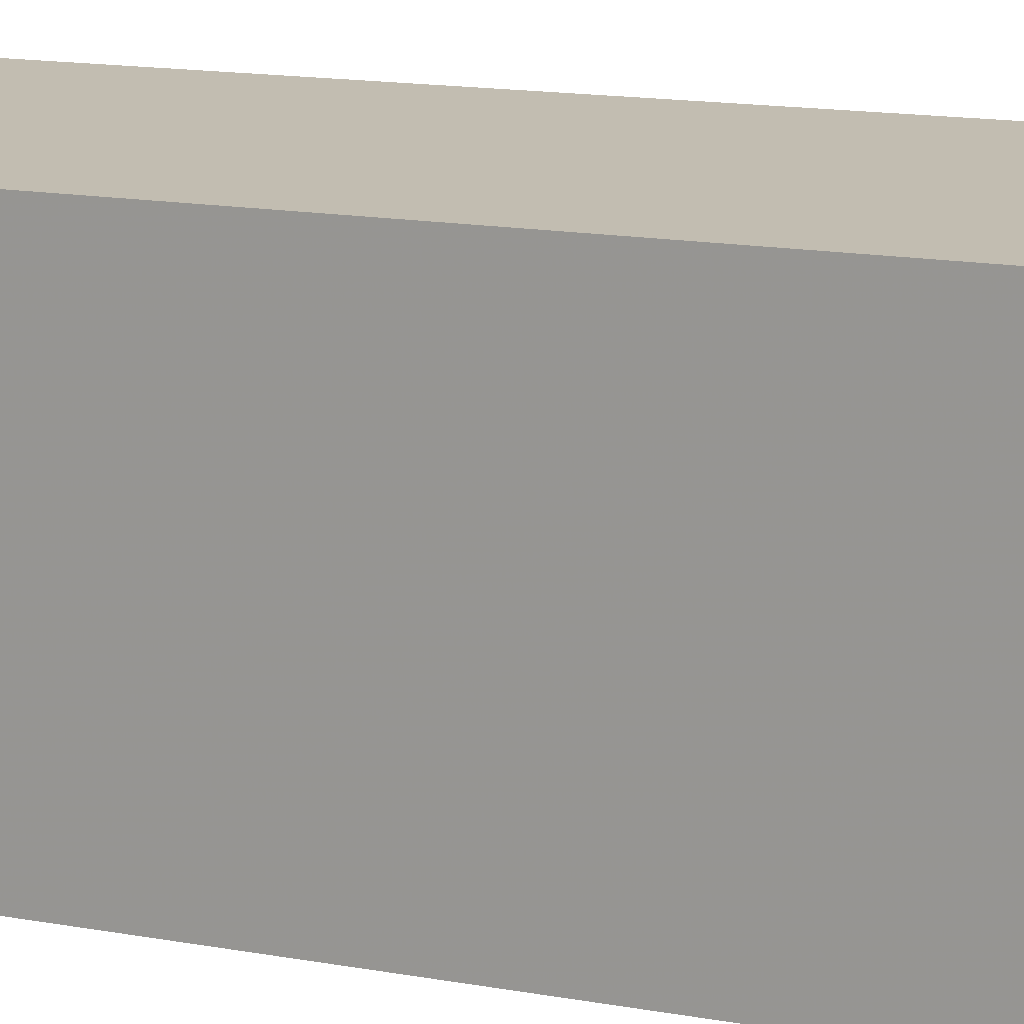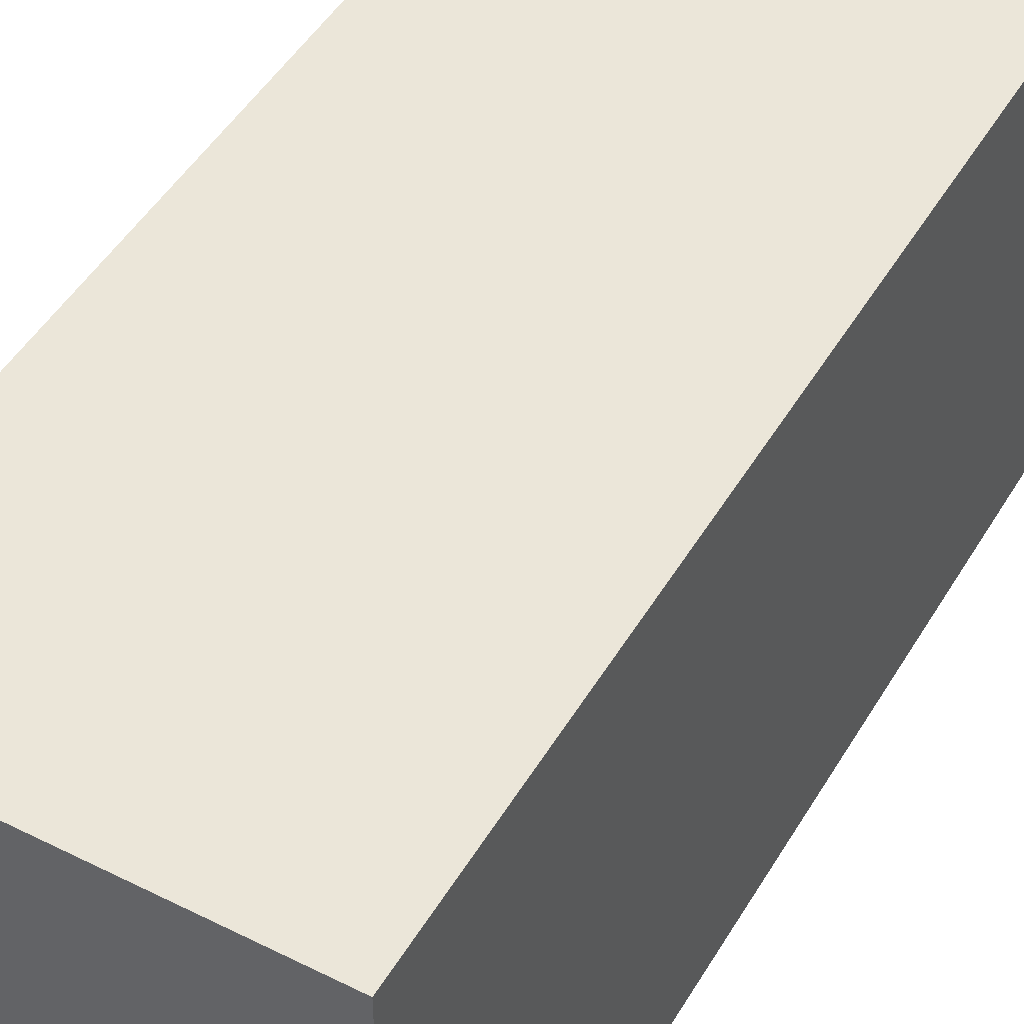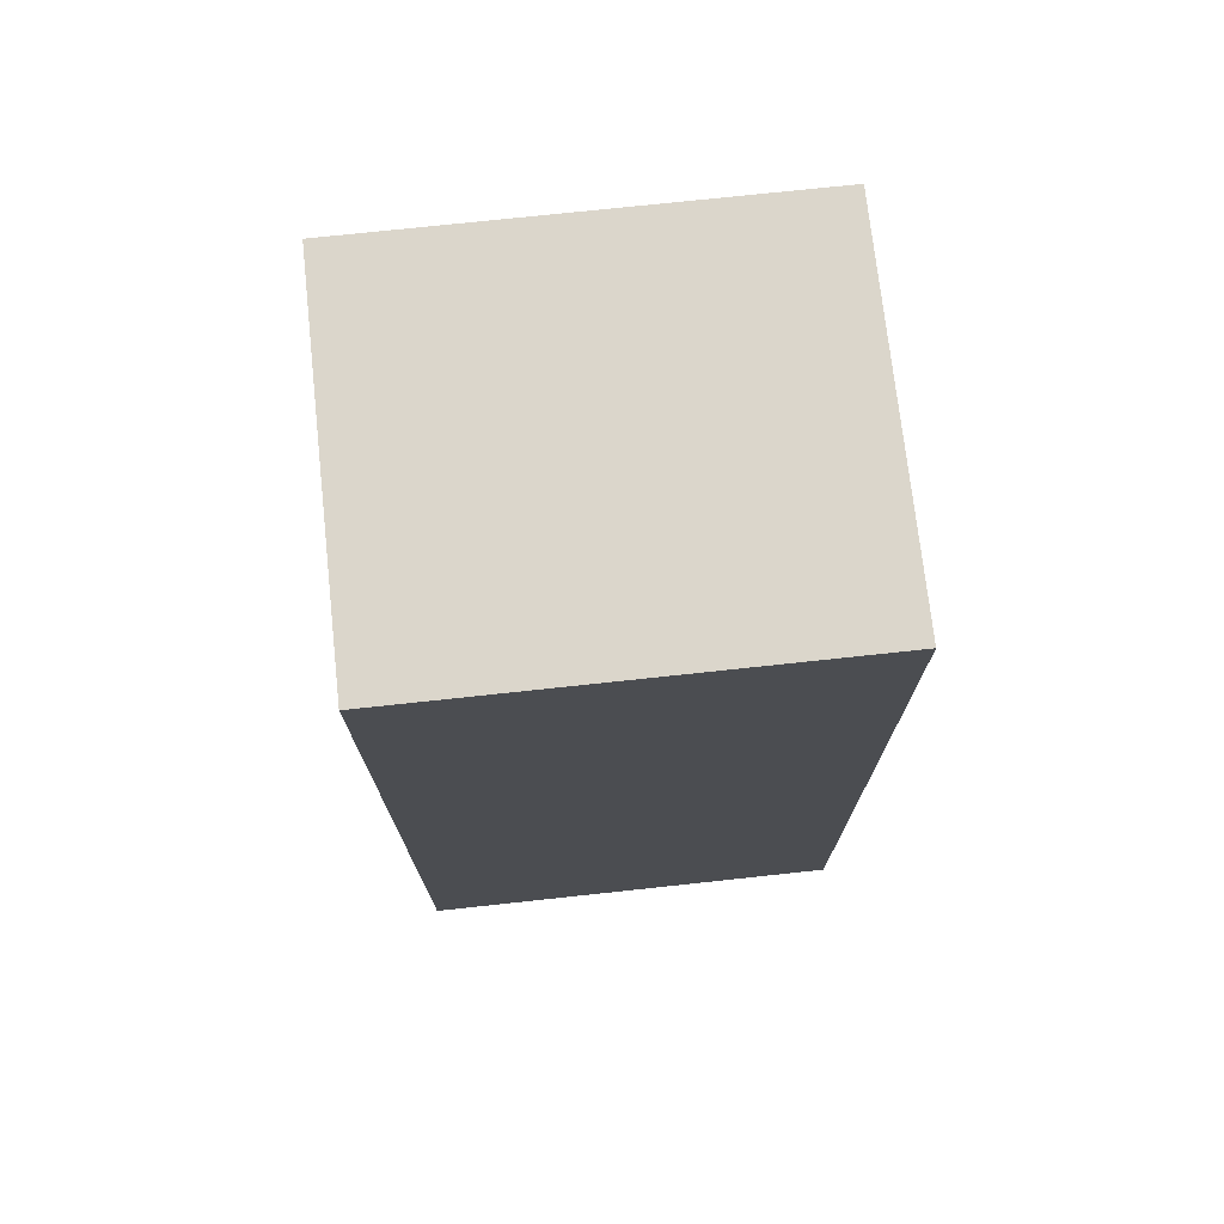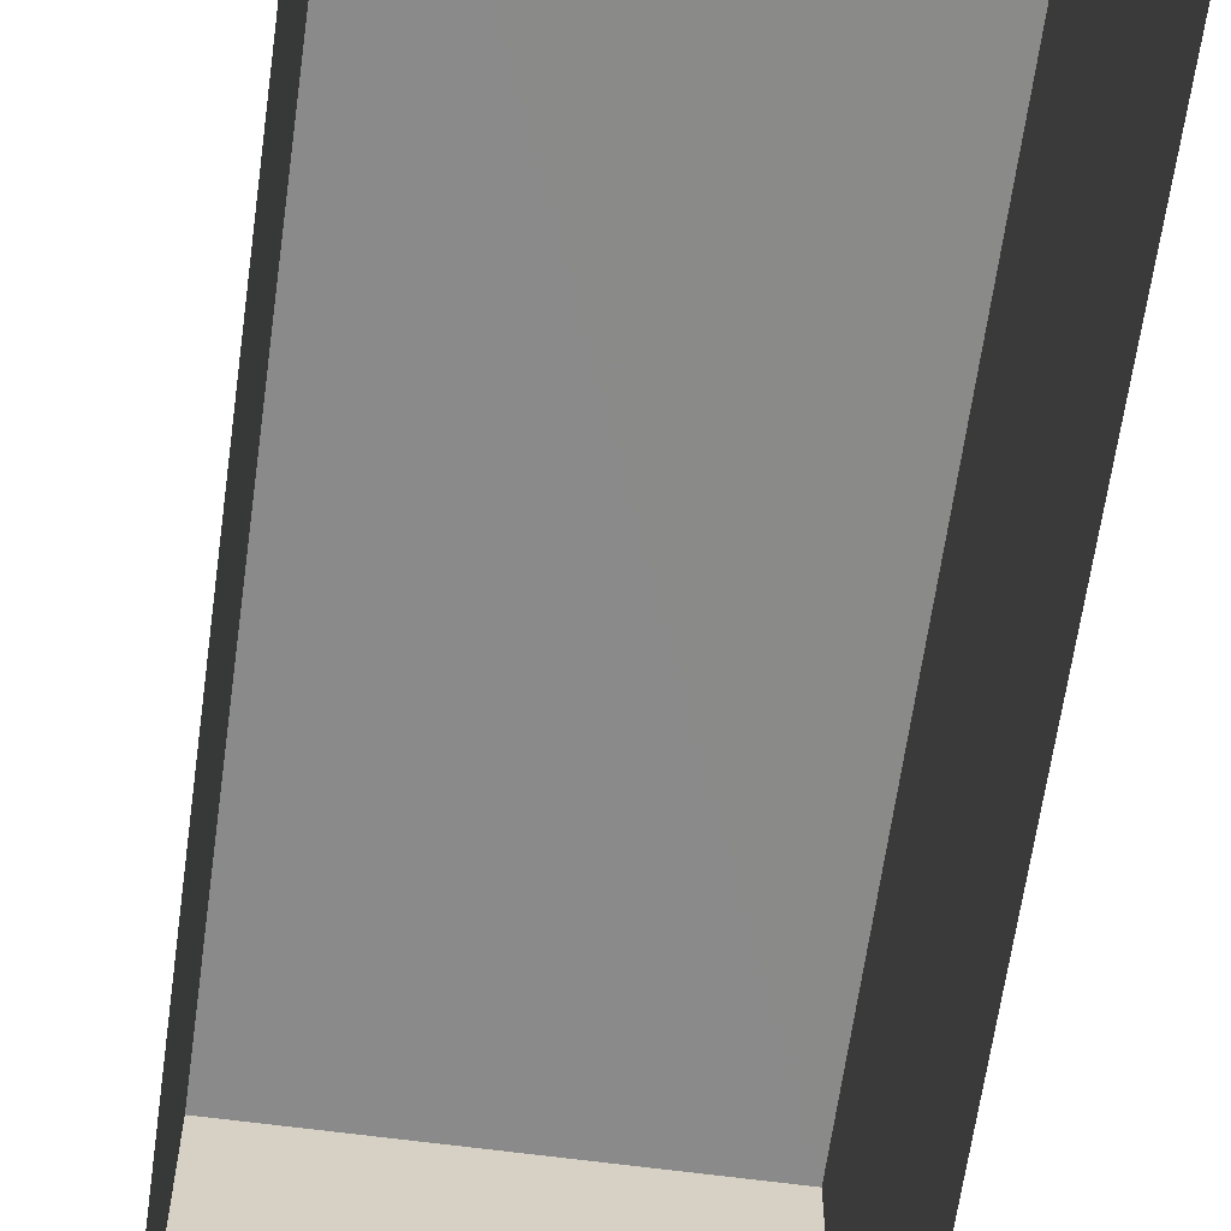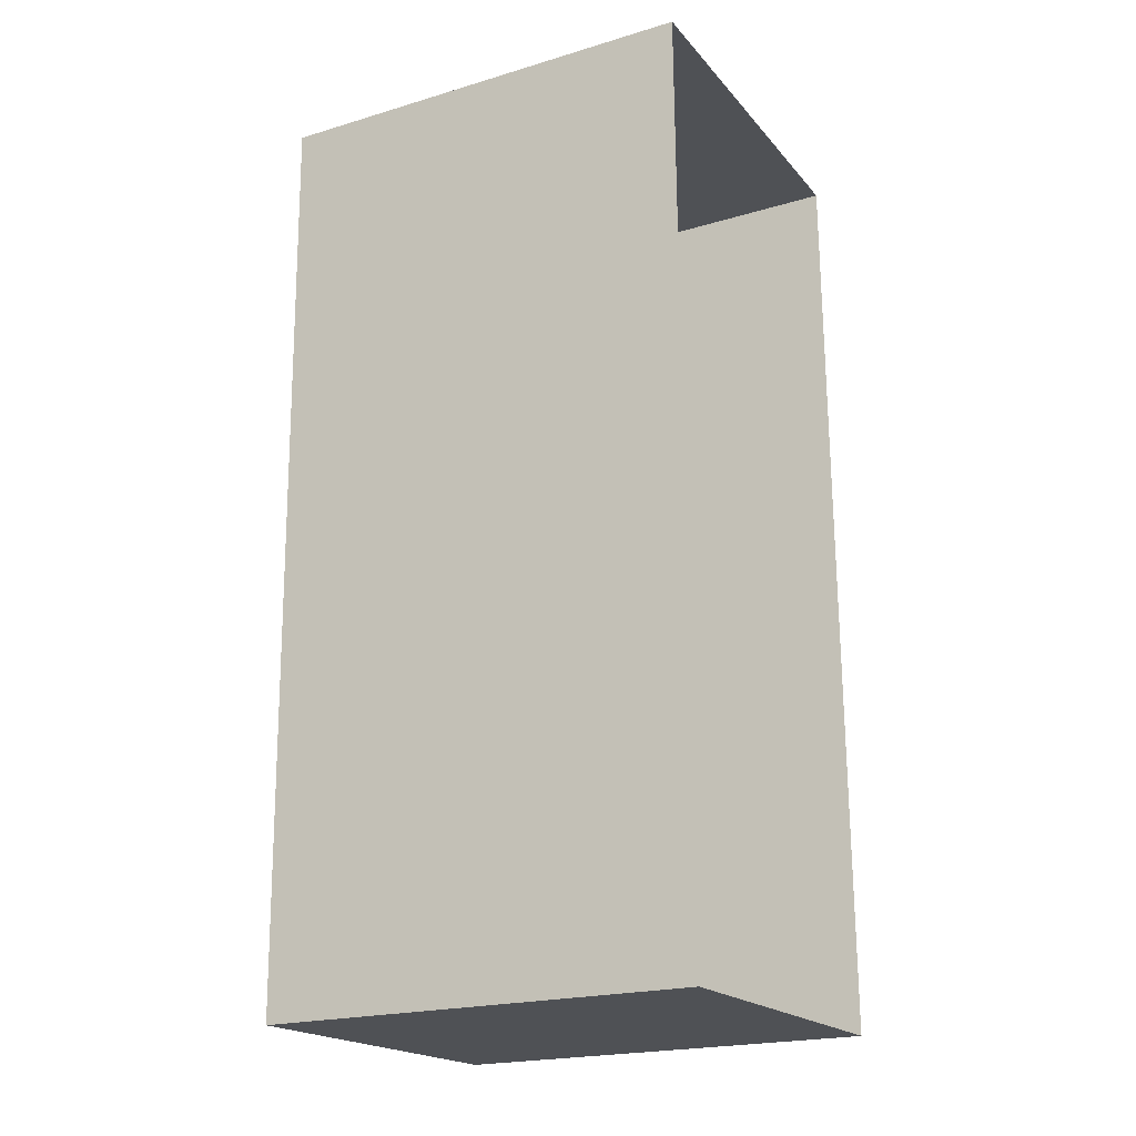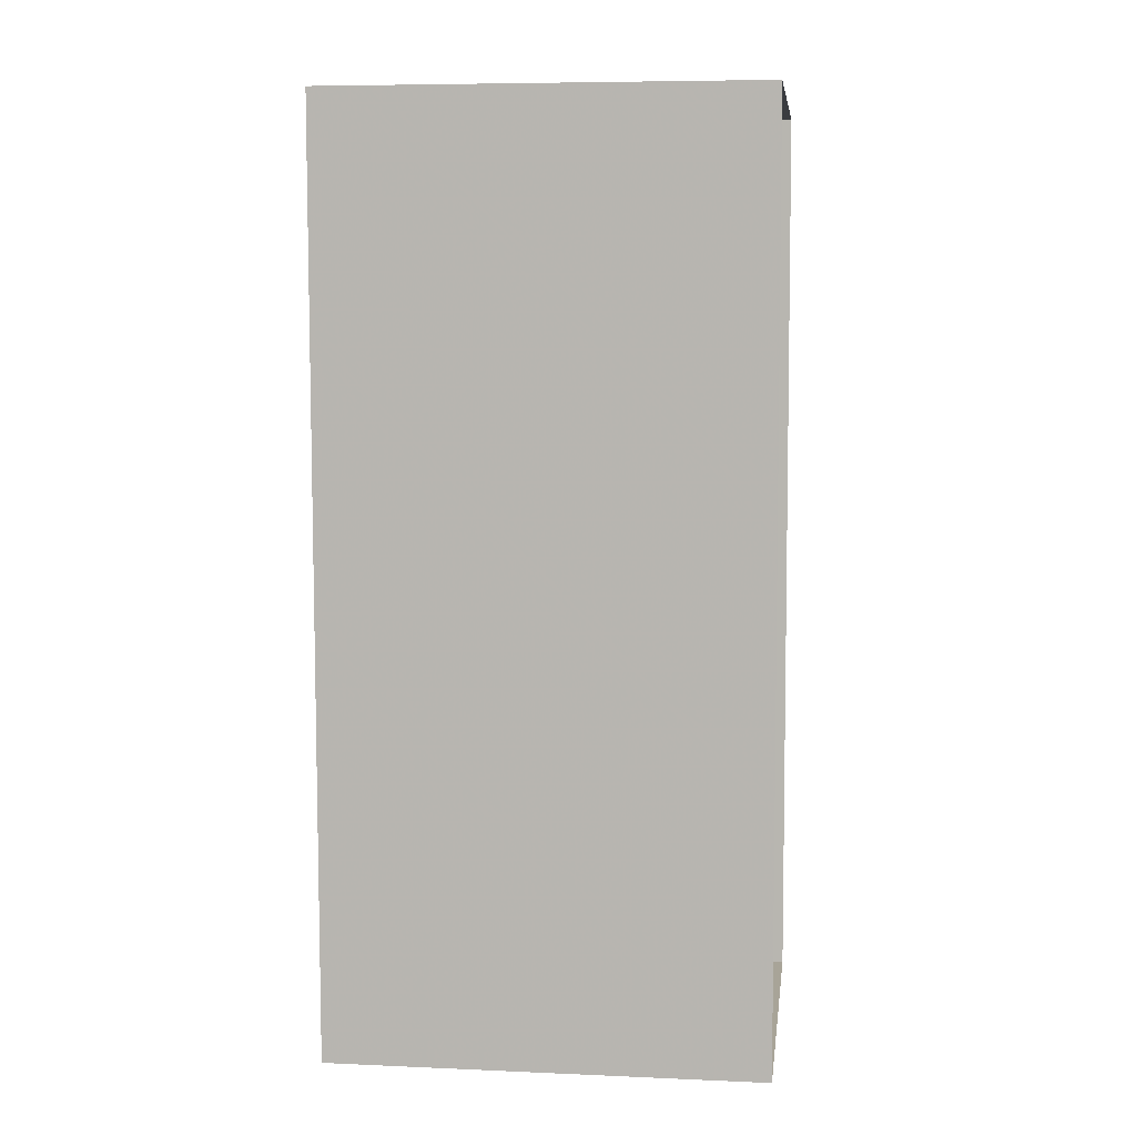
<metadata>
{"format":"obj","ext":"obj","renderer":"f3d","projection":"perspective","resolution":1024,"background":"white","views":[{"elev":17.0,"azim":-71.8,"up":"+Z"},{"elev":47.6,"azim":-151.5,"up":"+Z"},{"elev":74.7,"azim":-96.2,"up":"+Y"},{"elev":-63.4,"azim":-8.8,"up":"+Z"},{"elev":-20.6,"azim":118.1,"up":"+Y"},{"elev":5.9,"azim":97.3,"up":"+Y"}]}
</metadata>
<code>
v -2.25e+05 -1.259e+05 22.96
v -2.25e+05 -1.259e+05 22.96
v -2.25e+05 -1.26e+05 22.96
v -2.25e+05 -1.26e+05 22.96
v -2.25e+05 -1.259e+05 25.76
v -2.25e+05 -1.26e+05 25.76
v -2.25e+05 -1.26e+05 25.76
v -2.25e+05 -1.259e+05 25.76
f 1 2 3
f 4 1 3
f 5 6 7
f 5 8 6
f 5 3 2
f 5 7 3
f 6 1 4
f 6 8 1
f 6 4 3
f 7 6 3
f 5 2 1
f 8 5 1

</code>
